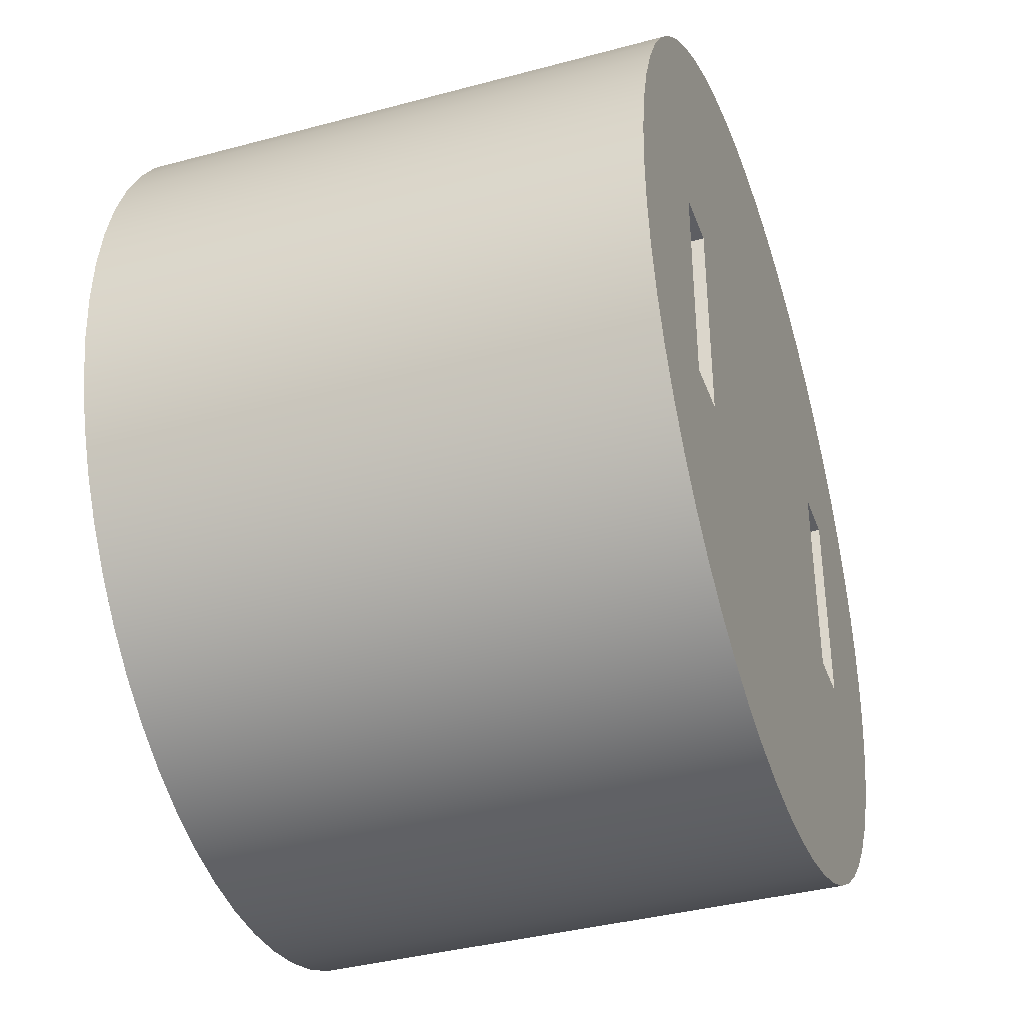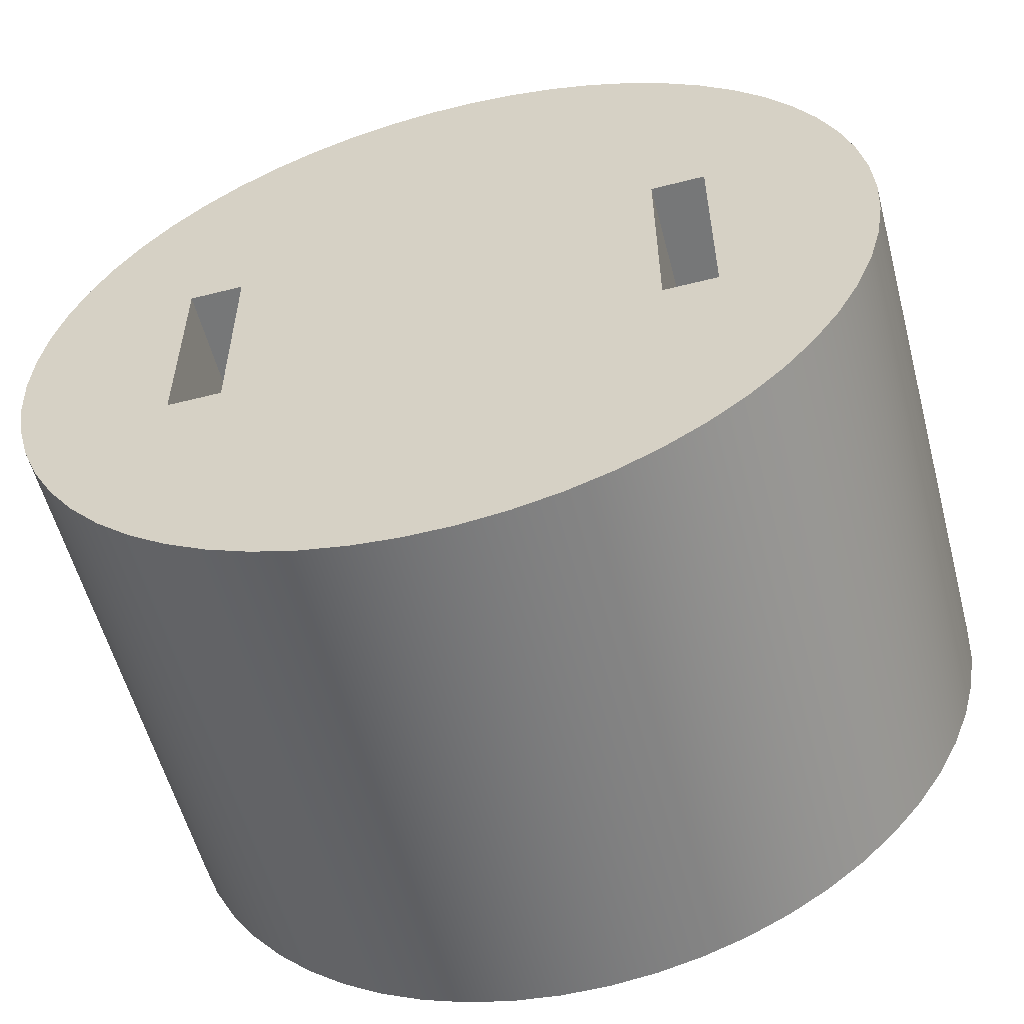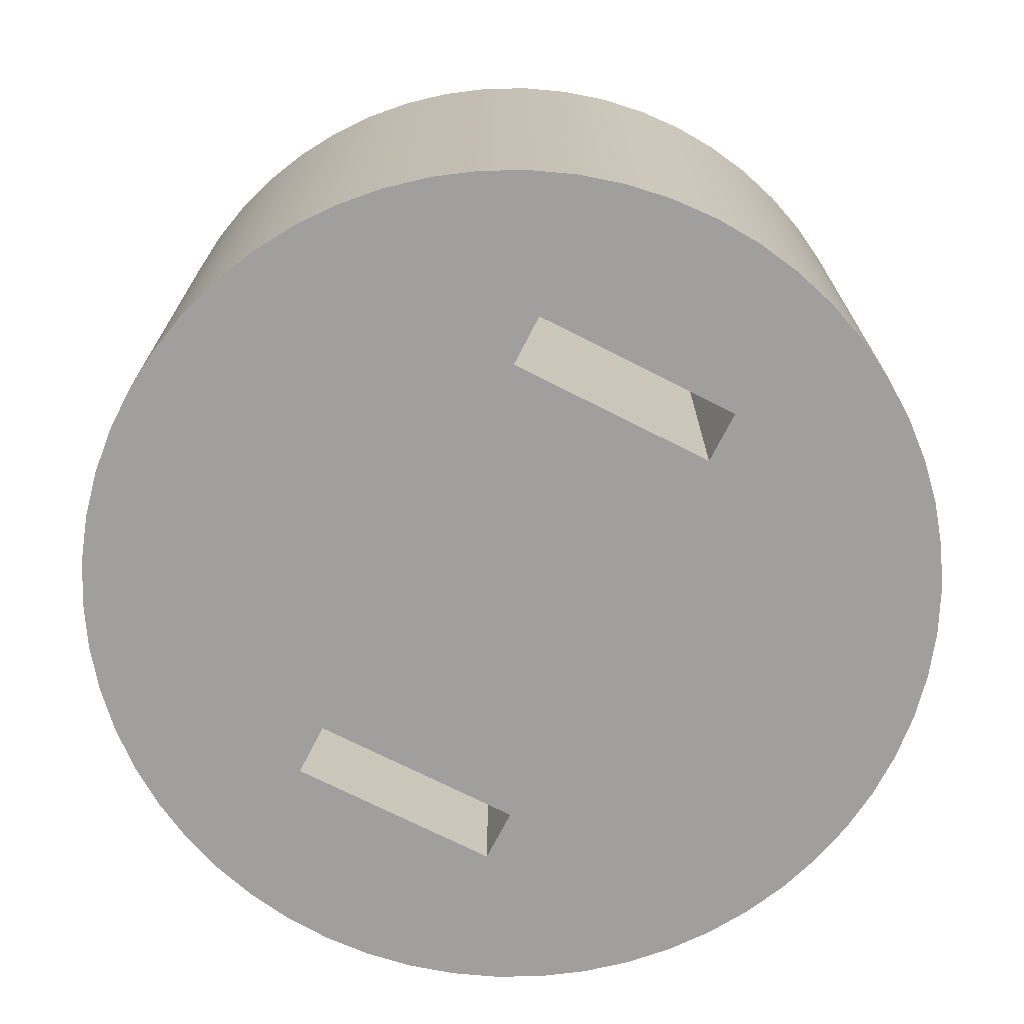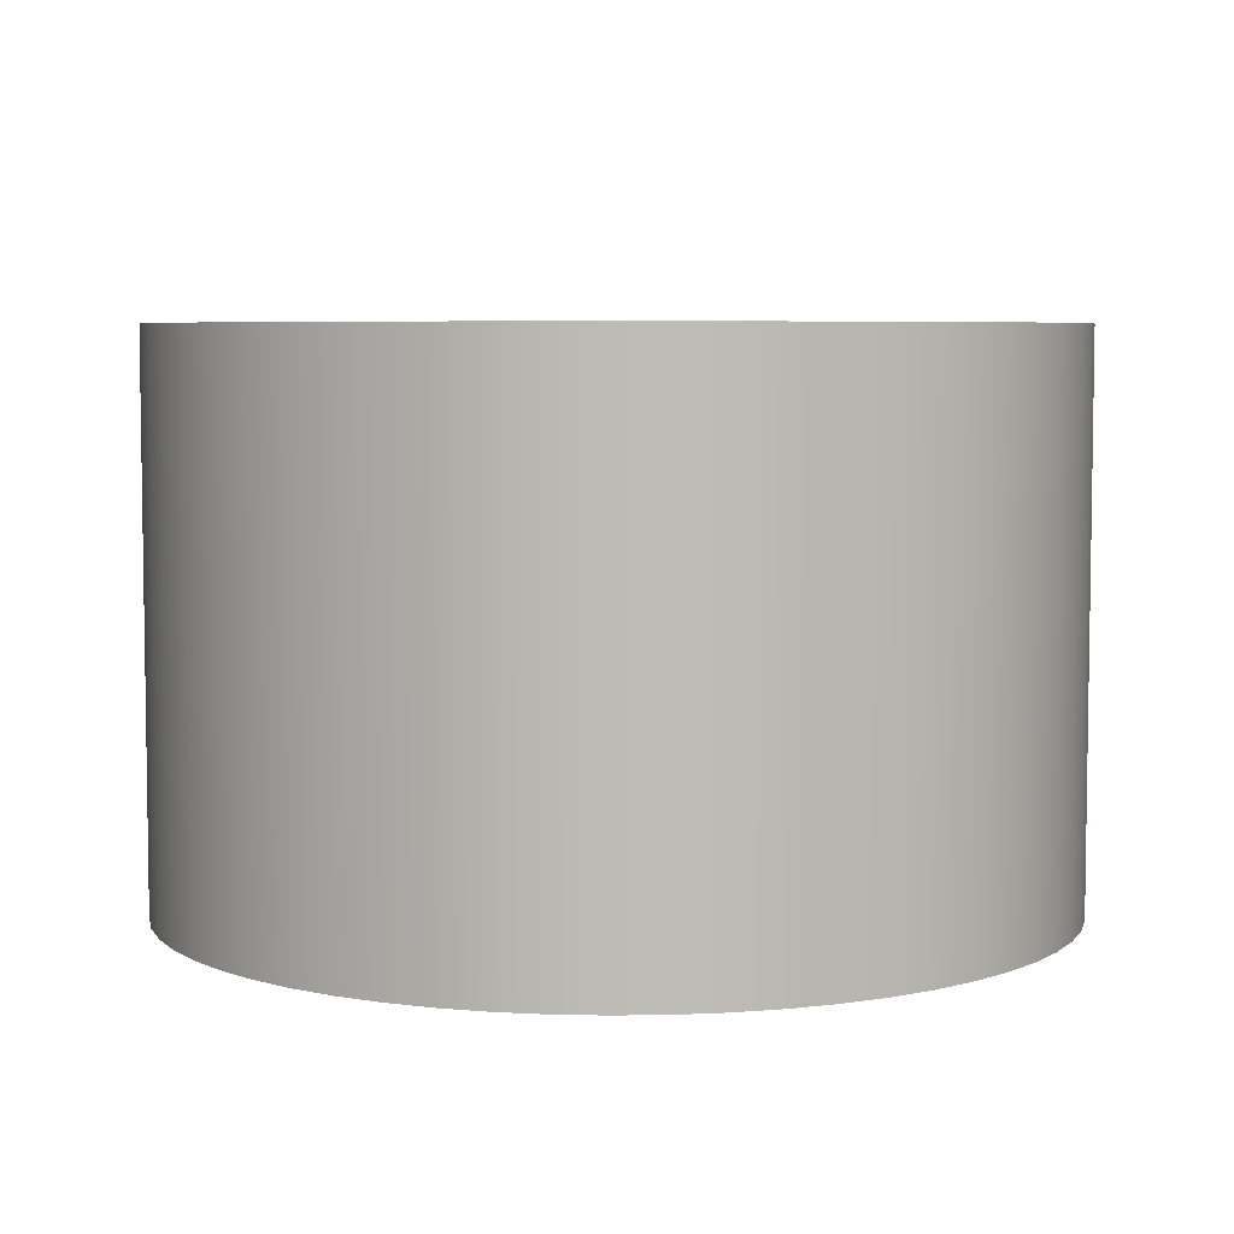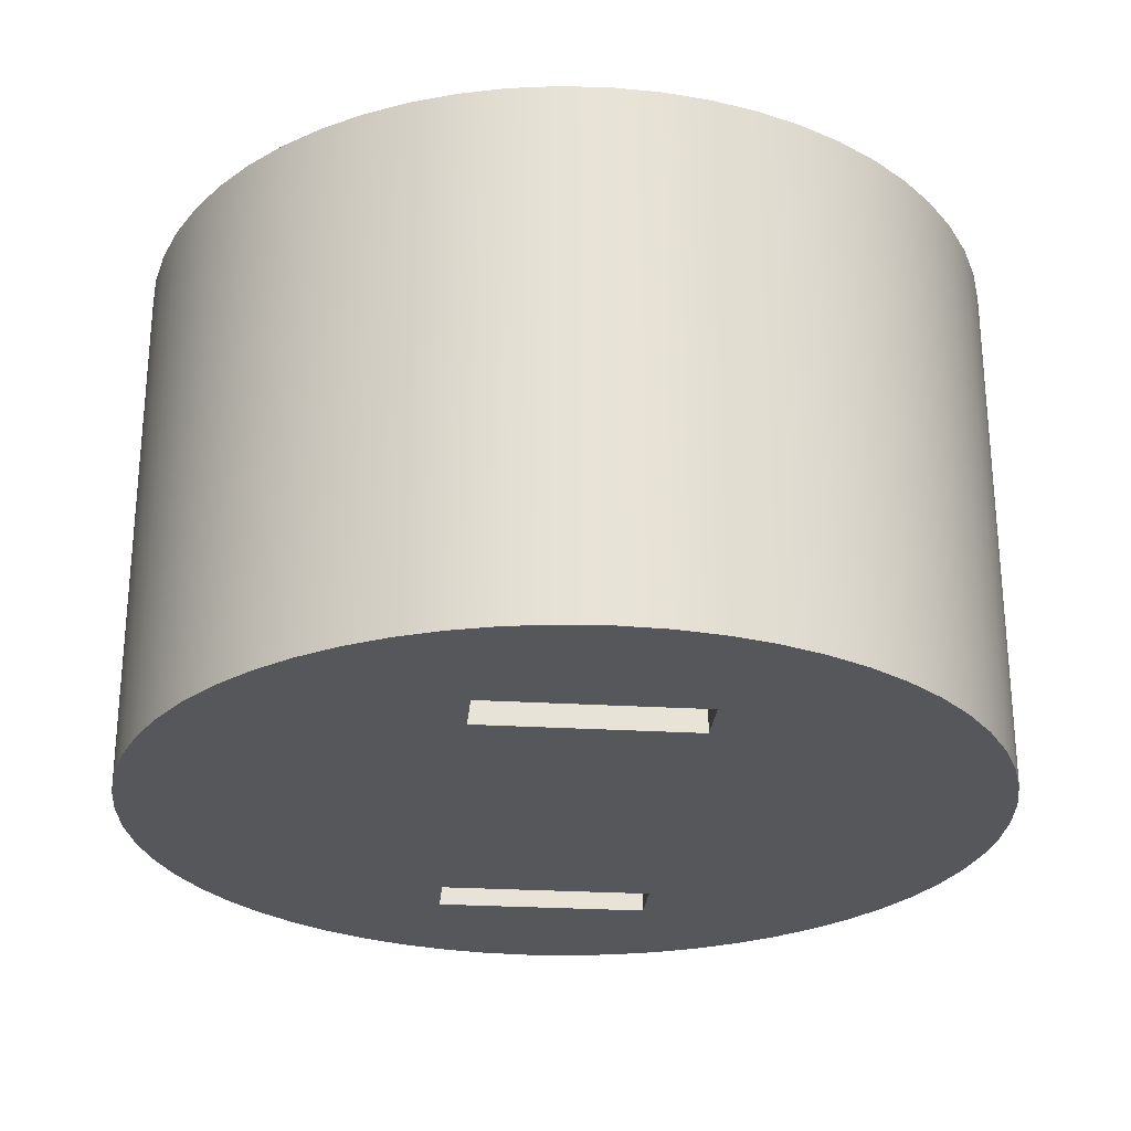
<metadata>
{"format":"obj","ext":"obj","renderer":"f3d","projection":"perspective","resolution":1024,"background":"white","views":[{"elev":-38.4,"azim":-71.2,"up":"+Y"},{"elev":-57.0,"azim":14.8,"up":"+Y"},{"elev":-71.5,"azim":63.0,"up":"+Z"},{"elev":5.7,"azim":128.1,"up":"+Z"},{"elev":-26.6,"azim":-95.4,"up":"+Z"}]}
</metadata>
<code>
v 0.25 -0.1 1e-05
v 0.2 -0.1 1e-05
v 0.2 -0.1 0.5
v 0.25 -0.1 0.5
v 0.25 0.1 1e-05
v 0.25 -0.1 1e-05
v 0.25 -0.1 0.5
v 0.25 0.1 0.5
v -0.2 0.1 1e-05
v -0.2 -0.1 1e-05
v -0.2 -0.1 0.5
v -0.2 0.1 0.5
v -0.25 -0.1 1e-05
v -0.25 0.1 1e-05
v -0.25 0.1 0.5
v -0.25 -0.1 0.5
v -0.2 -0.1 1e-05
v -0.2 0.1 1e-05
v -0.25 0.1 1e-05
v -0.25 -0.1 1e-05
v 0.25 -0.1 1e-05
v 0.25 0.1 1e-05
v 0.2 0.1 1e-05
v 0.2 -0.1 1e-05
v 0.4 -5.551e-17 1e-05
v 0.3977 -0.04325 1e-05
v 0.3906 -0.08599 1e-05
v 0.3791 -0.1277 1e-05
v 0.363 -0.168 1e-05
v 0.3427 -0.2062 1e-05
v 0.3184 -0.2421 1e-05
v 0.2904 -0.2751 1e-05
v 0.259 -0.3049 1e-05
v 0.2245 -0.3311 1e-05
v 0.1874 -0.3534 1e-05
v 0.1481 -0.3716 1e-05
v 0.107 -0.3854 1e-05
v 0.06471 -0.3947 1e-05
v 0.02166 -0.3994 1e-05
v -0.02166 -0.3994 1e-05
v -0.06471 -0.3947 1e-05
v -0.107 -0.3854 1e-05
v -0.1481 -0.3716 1e-05
v -0.1874 -0.3534 1e-05
v -0.2245 -0.3311 1e-05
v -0.259 -0.3049 1e-05
v -0.2904 -0.2751 1e-05
v -0.3184 -0.2421 1e-05
v -0.3427 -0.2062 1e-05
v -0.363 -0.168 1e-05
v -0.3791 -0.1277 1e-05
v -0.3906 -0.08599 1e-05
v -0.3977 -0.04325 1e-05
v -0.4 4.899e-17 1e-05
v -0.3977 0.04325 1e-05
v -0.3906 0.08599 1e-05
v -0.3791 0.1277 1e-05
v -0.363 0.168 1e-05
v -0.3427 0.2062 1e-05
v -0.3184 0.2421 1e-05
v -0.2904 0.2751 1e-05
v -0.259 0.3049 1e-05
v -0.2245 0.3311 1e-05
v -0.1874 0.3534 1e-05
v -0.1481 0.3716 1e-05
v -0.107 0.3854 1e-05
v -0.06471 0.3947 1e-05
v -0.02166 0.3994 1e-05
v 0.02166 0.3994 1e-05
v 0.06471 0.3947 1e-05
v 0.107 0.3854 1e-05
v 0.1481 0.3716 1e-05
v 0.1874 0.3534 1e-05
v 0.2245 0.3311 1e-05
v 0.259 0.3049 1e-05
v 0.2904 0.2751 1e-05
v 0.3184 0.2421 1e-05
v 0.3427 0.2062 1e-05
v 0.363 0.168 1e-05
v 0.3791 0.1277 1e-05
v 0.3906 0.08599 1e-05
v 0.3977 0.04325 1e-05
v 0.4 -5.551e-17 1e-05
v 0.3977 0.04325 1e-05
v 0.3906 0.08599 1e-05
v 0.3791 0.1277 1e-05
v 0.363 0.168 1e-05
v 0.3427 0.2062 1e-05
v 0.3184 0.2421 1e-05
v 0.2904 0.2751 1e-05
v 0.259 0.3049 1e-05
v 0.2245 0.3311 1e-05
v 0.1874 0.3534 1e-05
v 0.1481 0.3716 1e-05
v 0.107 0.3854 1e-05
v 0.06471 0.3947 1e-05
v 0.02166 0.3994 1e-05
v -0.02166 0.3994 1e-05
v -0.06471 0.3947 1e-05
v -0.107 0.3854 1e-05
v -0.1481 0.3716 1e-05
v -0.1874 0.3534 1e-05
v -0.2245 0.3311 1e-05
v -0.259 0.3049 1e-05
v -0.2904 0.2751 1e-05
v -0.3184 0.2421 1e-05
v -0.3427 0.2062 1e-05
v -0.363 0.168 1e-05
v -0.3791 0.1277 1e-05
v -0.3906 0.08599 1e-05
v -0.3977 0.04325 1e-05
v -0.4 4.899e-17 1e-05
v -0.3977 -0.04325 1e-05
v -0.3906 -0.08599 1e-05
v -0.3791 -0.1277 1e-05
v -0.363 -0.168 1e-05
v -0.3427 -0.2062 1e-05
v -0.3184 -0.2421 1e-05
v -0.2904 -0.2751 1e-05
v -0.259 -0.3049 1e-05
v -0.2245 -0.3311 1e-05
v -0.1874 -0.3534 1e-05
v -0.1481 -0.3716 1e-05
v -0.107 -0.3854 1e-05
v -0.06471 -0.3947 1e-05
v -0.02166 -0.3994 1e-05
v 0.02166 -0.3994 1e-05
v 0.06471 -0.3947 1e-05
v 0.107 -0.3854 1e-05
v 0.1481 -0.3716 1e-05
v 0.1874 -0.3534 1e-05
v 0.2245 -0.3311 1e-05
v 0.259 -0.3049 1e-05
v 0.2904 -0.2751 1e-05
v 0.3184 -0.2421 1e-05
v 0.3427 -0.2062 1e-05
v 0.363 -0.168 1e-05
v 0.3791 -0.1277 1e-05
v 0.3906 -0.08599 1e-05
v 0.3977 -0.04325 1e-05
v -0.4 -4.899e-17 0.5
v -0.3977 0.04325 0.5
v -0.3906 0.08599 0.5
v -0.3791 0.1277 0.5
v -0.363 0.168 0.5
v -0.3427 0.2062 0.5
v -0.3184 0.2421 0.5
v -0.2904 0.2751 0.5
v -0.259 0.3049 0.5
v -0.2245 0.3311 0.5
v -0.1874 0.3534 0.5
v -0.1481 0.3716 0.5
v -0.107 0.3854 0.5
v -0.06471 0.3947 0.5
v -0.02166 0.3994 0.5
v 0.02166 0.3994 0.5
v 0.06471 0.3947 0.5
v 0.107 0.3854 0.5
v 0.1481 0.3716 0.5
v 0.1874 0.3534 0.5
v 0.2245 0.3311 0.5
v 0.259 0.3049 0.5
v 0.2904 0.2751 0.5
v 0.3184 0.2421 0.5
v 0.3427 0.2062 0.5
v 0.363 0.168 0.5
v 0.3791 0.1277 0.5
v 0.3906 0.08599 0.5
v 0.3977 0.04325 0.5
v 0.4 0 0.5
v 0.3977 -0.04325 0.5
v 0.3906 -0.08599 0.5
v 0.3791 -0.1277 0.5
v 0.363 -0.168 0.5
v 0.3427 -0.2062 0.5
v 0.3184 -0.2421 0.5
v 0.2904 -0.2751 0.5
v 0.259 -0.3049 0.5
v 0.2245 -0.3311 0.5
v 0.1874 -0.3534 0.5
v 0.1481 -0.3716 0.5
v 0.107 -0.3854 0.5
v 0.06471 -0.3947 0.5
v 0.02166 -0.3994 0.5
v -0.02166 -0.3994 0.5
v -0.06471 -0.3947 0.5
v -0.107 -0.3854 0.5
v -0.1481 -0.3716 0.5
v -0.1874 -0.3534 0.5
v -0.2245 -0.3311 0.5
v -0.259 -0.3049 0.5
v -0.2904 -0.2751 0.5
v -0.3184 -0.2421 0.5
v -0.3427 -0.2062 0.5
v -0.363 -0.168 0.5
v -0.3791 -0.1277 0.5
v -0.3906 -0.08599 0.5
v -0.3977 -0.04325 0.5
v -0.4 4.899e-17 1e-05
v -0.4 -4.899e-17 0.5
v -0.2 -0.1 1e-05
v -0.25 -0.1 1e-05
v -0.25 -0.1 0.5
v -0.2 -0.1 0.5
v 0.2 -0.1 1e-05
v 0.2 0.1 1e-05
v 0.2 0.1 0.5
v 0.2 -0.1 0.5
v 0.2 0.1 1e-05
v 0.25 0.1 1e-05
v 0.25 0.1 0.5
v 0.2 0.1 0.5
v -0.25 0.1 1e-05
v -0.2 0.1 1e-05
v -0.2 0.1 0.5
v -0.25 0.1 0.5
v 0.2 -0.1 0.5
v 0.2 0.1 0.5
v 0.25 0.1 0.5
v 0.25 -0.1 0.5
v -0.25 -0.1 0.5
v -0.25 0.1 0.5
v -0.2 0.1 0.5
v -0.2 -0.1 0.5
v -0.4 -4.899e-17 0.5
v -0.3977 -0.04325 0.5
v -0.3906 -0.08599 0.5
v -0.3791 -0.1277 0.5
v -0.363 -0.168 0.5
v -0.3427 -0.2062 0.5
v -0.3184 -0.2421 0.5
v -0.2904 -0.2751 0.5
v -0.259 -0.3049 0.5
v -0.2245 -0.3311 0.5
v -0.1874 -0.3534 0.5
v -0.1481 -0.3716 0.5
v -0.107 -0.3854 0.5
v -0.06471 -0.3947 0.5
v -0.02166 -0.3994 0.5
v 0.02166 -0.3994 0.5
v 0.06471 -0.3947 0.5
v 0.107 -0.3854 0.5
v 0.1481 -0.3716 0.5
v 0.1874 -0.3534 0.5
v 0.2245 -0.3311 0.5
v 0.259 -0.3049 0.5
v 0.2904 -0.2751 0.5
v 0.3184 -0.2421 0.5
v 0.3427 -0.2062 0.5
v 0.363 -0.168 0.5
v 0.3791 -0.1277 0.5
v 0.3906 -0.08599 0.5
v 0.3977 -0.04325 0.5
v 0.4 0 0.5
v 0.3977 0.04325 0.5
v 0.3906 0.08599 0.5
v 0.3791 0.1277 0.5
v 0.363 0.168 0.5
v 0.3427 0.2062 0.5
v 0.3184 0.2421 0.5
v 0.2904 0.2751 0.5
v 0.259 0.3049 0.5
v 0.2245 0.3311 0.5
v 0.1874 0.3534 0.5
v 0.1481 0.3716 0.5
v 0.107 0.3854 0.5
v 0.06471 0.3947 0.5
v 0.02166 0.3994 0.5
v -0.02166 0.3994 0.5
v -0.06471 0.3947 0.5
v -0.107 0.3854 0.5
v -0.1481 0.3716 0.5
v -0.1874 0.3534 0.5
v -0.2245 0.3311 0.5
v -0.259 0.3049 0.5
v -0.2904 0.2751 0.5
v -0.3184 0.2421 0.5
v -0.3427 0.2062 0.5
v -0.363 0.168 0.5
v -0.3791 0.1277 0.5
v -0.3906 0.08599 0.5
v -0.3977 0.04325 0.5
f 1 2 4
f 4 2 3
f 5 6 8
f 8 6 7
f 9 10 12
f 12 10 11
f 13 14 16
f 16 14 15
f 18 23 17
f 17 23 24
f 17 24 40
f 40 24 39
f 39 24 38
f 38 24 37
f 37 24 36
f 36 24 35
f 35 24 34
f 34 24 33
f 33 24 32
f 32 24 21
f 32 21 31
f 31 21 30
f 30 21 29
f 29 21 28
f 28 21 27
f 27 21 26
f 26 21 25
f 25 21 22
f 25 22 82
f 82 22 81
f 81 22 80
f 80 22 79
f 79 22 78
f 78 22 77
f 77 22 76
f 76 22 23
f 76 23 75
f 75 23 74
f 74 23 73
f 73 23 72
f 72 23 71
f 71 23 70
f 70 23 69
f 69 23 18
f 69 18 68
f 68 18 67
f 67 18 66
f 66 18 65
f 65 18 64
f 64 18 63
f 63 18 62
f 62 18 61
f 61 18 19
f 61 19 60
f 60 19 59
f 59 19 58
f 58 19 57
f 57 19 56
f 56 19 55
f 55 19 54
f 54 19 20
f 54 20 53
f 53 20 52
f 52 20 51
f 51 20 50
f 50 20 49
f 49 20 48
f 48 20 47
f 47 20 17
f 47 17 46
f 46 17 45
f 45 17 44
f 44 17 43
f 43 17 42
f 42 17 41
f 41 17 40
f 84 169 83
f 83 169 170
f 83 170 140
f 140 170 171
f 140 171 139
f 139 171 172
f 139 172 138
f 138 172 173
f 138 173 137
f 137 173 174
f 137 174 136
f 136 174 175
f 136 175 135
f 135 175 176
f 135 176 134
f 134 176 177
f 134 177 133
f 133 177 178
f 133 178 132
f 132 178 179
f 132 179 131
f 131 179 180
f 131 180 130
f 130 180 181
f 130 181 129
f 129 181 182
f 129 182 128
f 128 182 183
f 128 183 127
f 127 183 184
f 127 184 126
f 126 184 185
f 126 185 125
f 125 185 186
f 125 186 124
f 124 186 187
f 124 187 123
f 123 187 188
f 123 188 122
f 122 188 189
f 122 189 121
f 121 189 190
f 121 190 120
f 120 190 191
f 120 191 119
f 119 191 192
f 119 192 118
f 118 192 193
f 118 193 117
f 117 193 194
f 117 194 116
f 116 194 195
f 116 195 115
f 115 195 196
f 115 196 114
f 114 196 197
f 114 197 113
f 113 197 198
f 113 198 112
f 112 198 200
f 199 141 111
f 111 141 142
f 111 142 110
f 110 142 143
f 110 143 109
f 109 143 144
f 109 144 108
f 108 144 145
f 108 145 107
f 107 145 146
f 107 146 106
f 106 146 147
f 106 147 105
f 105 147 148
f 105 148 104
f 104 148 149
f 104 149 103
f 103 149 150
f 103 150 102
f 102 150 151
f 102 151 101
f 101 151 152
f 101 152 100
f 100 152 153
f 100 153 99
f 99 153 154
f 99 154 98
f 98 154 155
f 98 155 97
f 97 155 156
f 97 156 96
f 96 156 157
f 96 157 95
f 95 157 158
f 95 158 94
f 94 158 159
f 94 159 93
f 93 159 160
f 93 160 92
f 92 160 161
f 92 161 91
f 91 161 162
f 91 162 90
f 90 162 163
f 90 163 89
f 89 163 164
f 89 164 88
f 88 164 165
f 88 165 87
f 87 165 166
f 87 166 86
f 86 166 167
f 86 167 85
f 85 167 168
f 85 168 84
f 84 168 169
f 201 202 204
f 204 202 203
f 205 206 208
f 208 206 207
f 209 210 212
f 212 210 211
f 213 214 216
f 216 214 215
f 218 223 217
f 217 223 224
f 217 224 240
f 240 224 239
f 239 224 238
f 238 224 237
f 237 224 236
f 236 224 235
f 235 224 234
f 234 224 233
f 233 224 232
f 232 224 221
f 232 221 231
f 231 221 230
f 230 221 229
f 229 221 228
f 228 221 227
f 227 221 226
f 226 221 225
f 225 221 222
f 225 222 282
f 282 222 281
f 281 222 280
f 280 222 279
f 279 222 278
f 278 222 277
f 277 222 276
f 276 222 223
f 276 223 275
f 275 223 274
f 274 223 273
f 273 223 272
f 272 223 271
f 271 223 270
f 270 223 269
f 269 223 218
f 269 218 268
f 268 218 267
f 267 218 266
f 266 218 265
f 265 218 264
f 264 218 263
f 263 218 262
f 262 218 261
f 261 218 219
f 261 219 260
f 260 219 259
f 259 219 258
f 258 219 257
f 257 219 256
f 256 219 255
f 255 219 254
f 254 219 220
f 254 220 253
f 253 220 252
f 252 220 251
f 251 220 250
f 250 220 249
f 249 220 248
f 248 220 247
f 247 220 217
f 247 217 246
f 246 217 245
f 245 217 244
f 244 217 243
f 243 217 242
f 242 217 241
f 241 217 240

</code>
